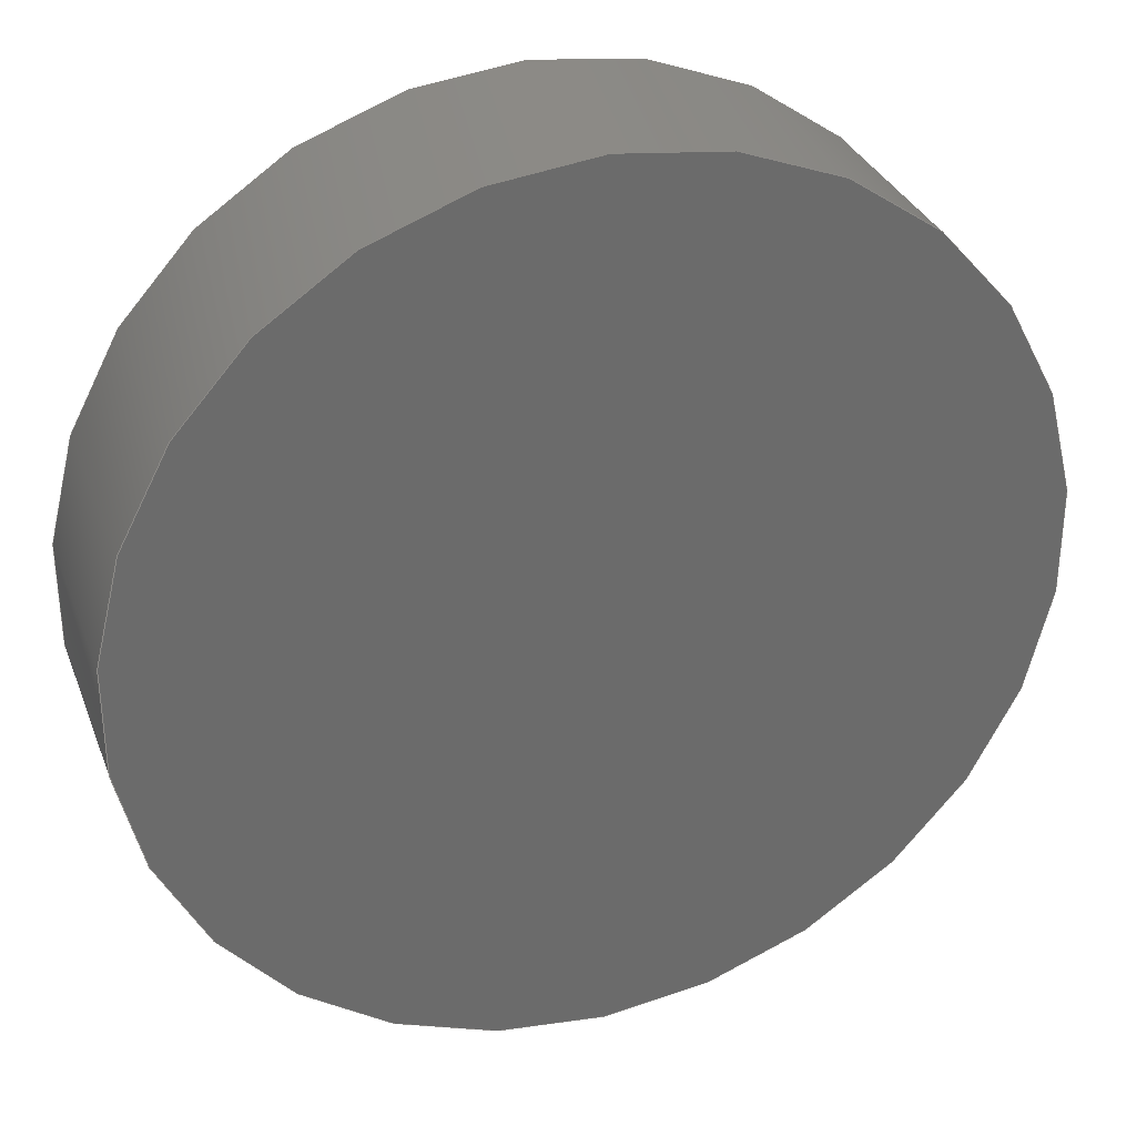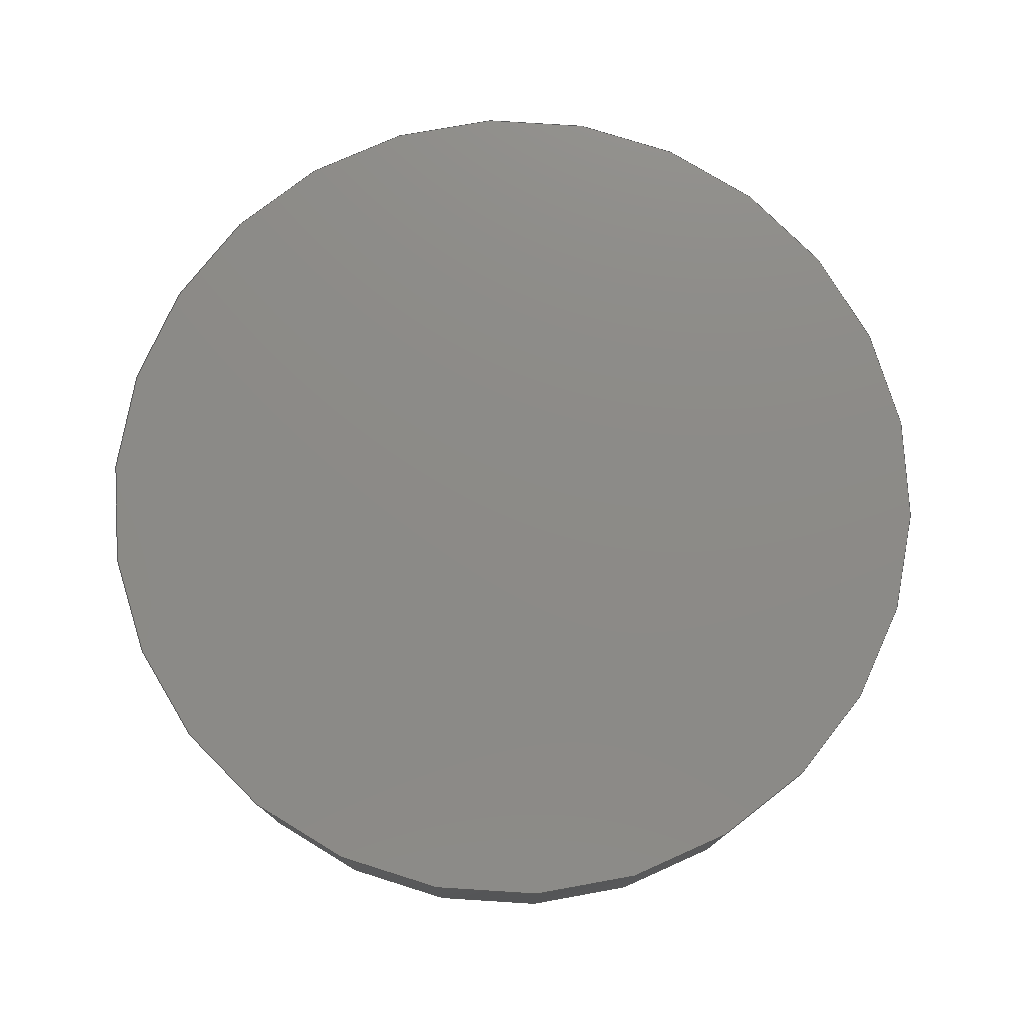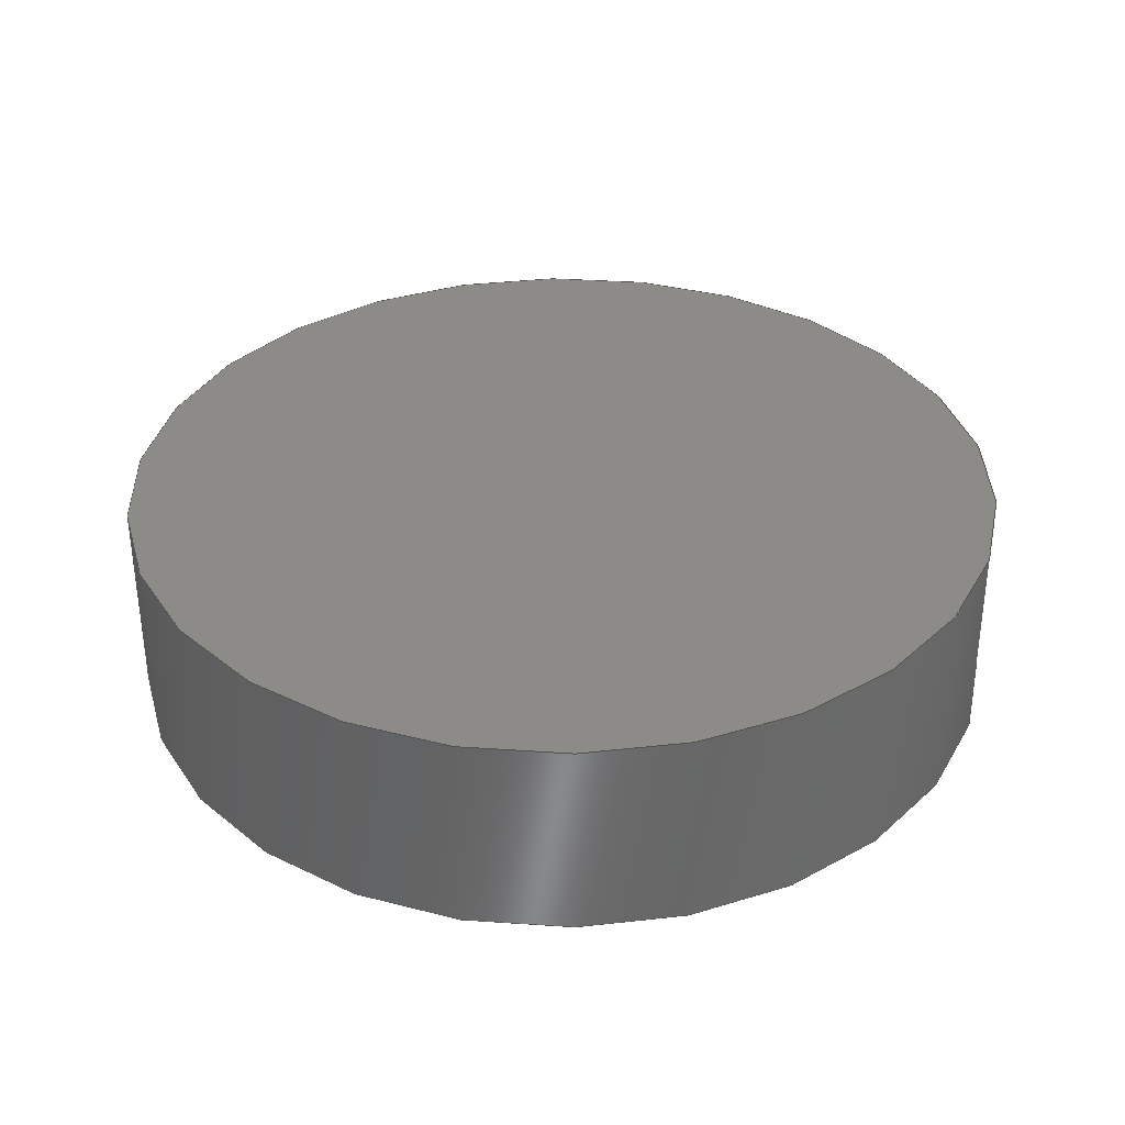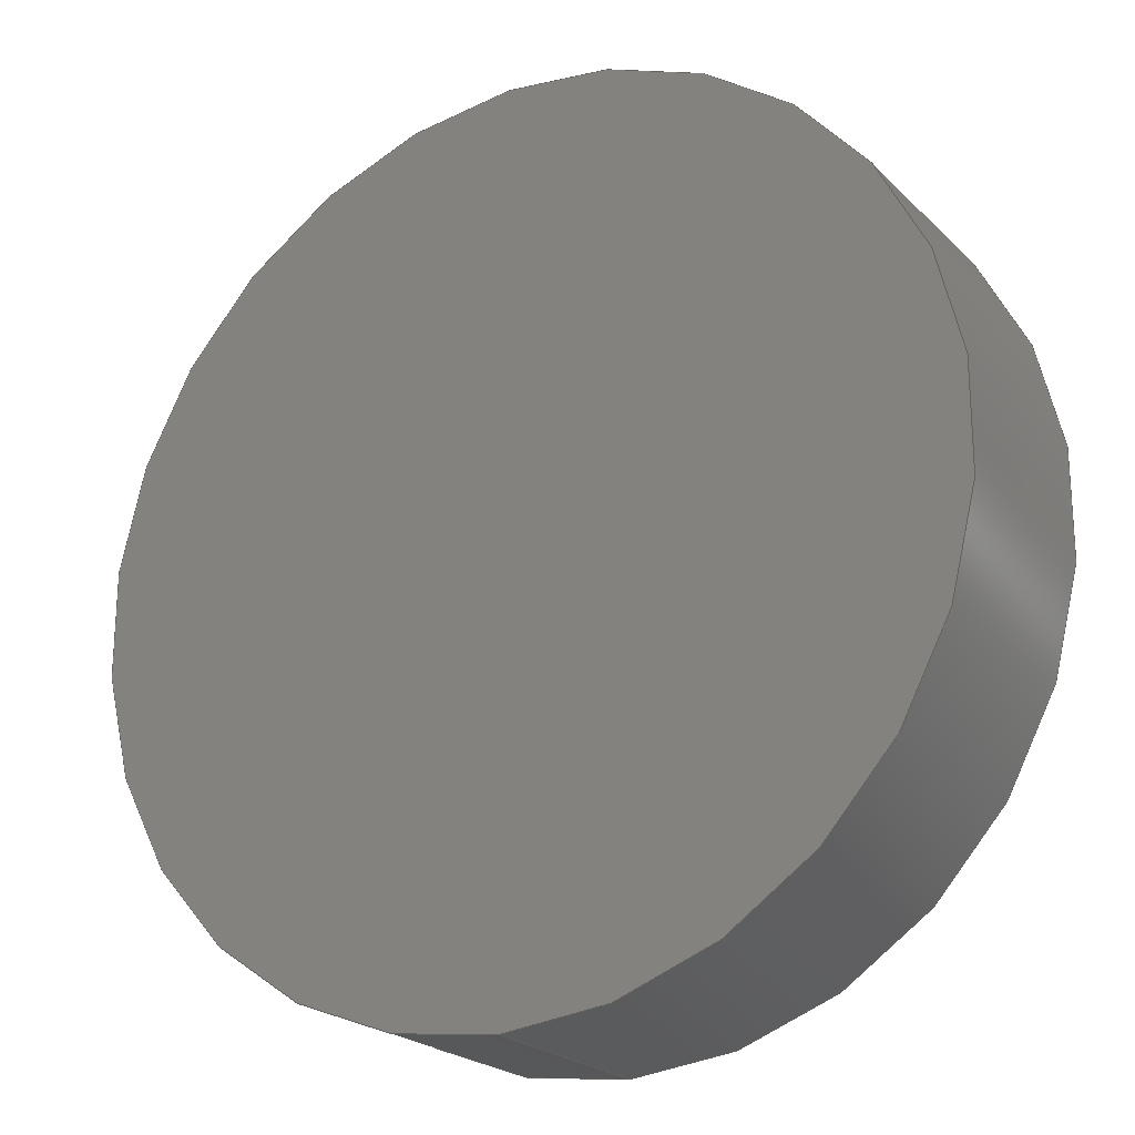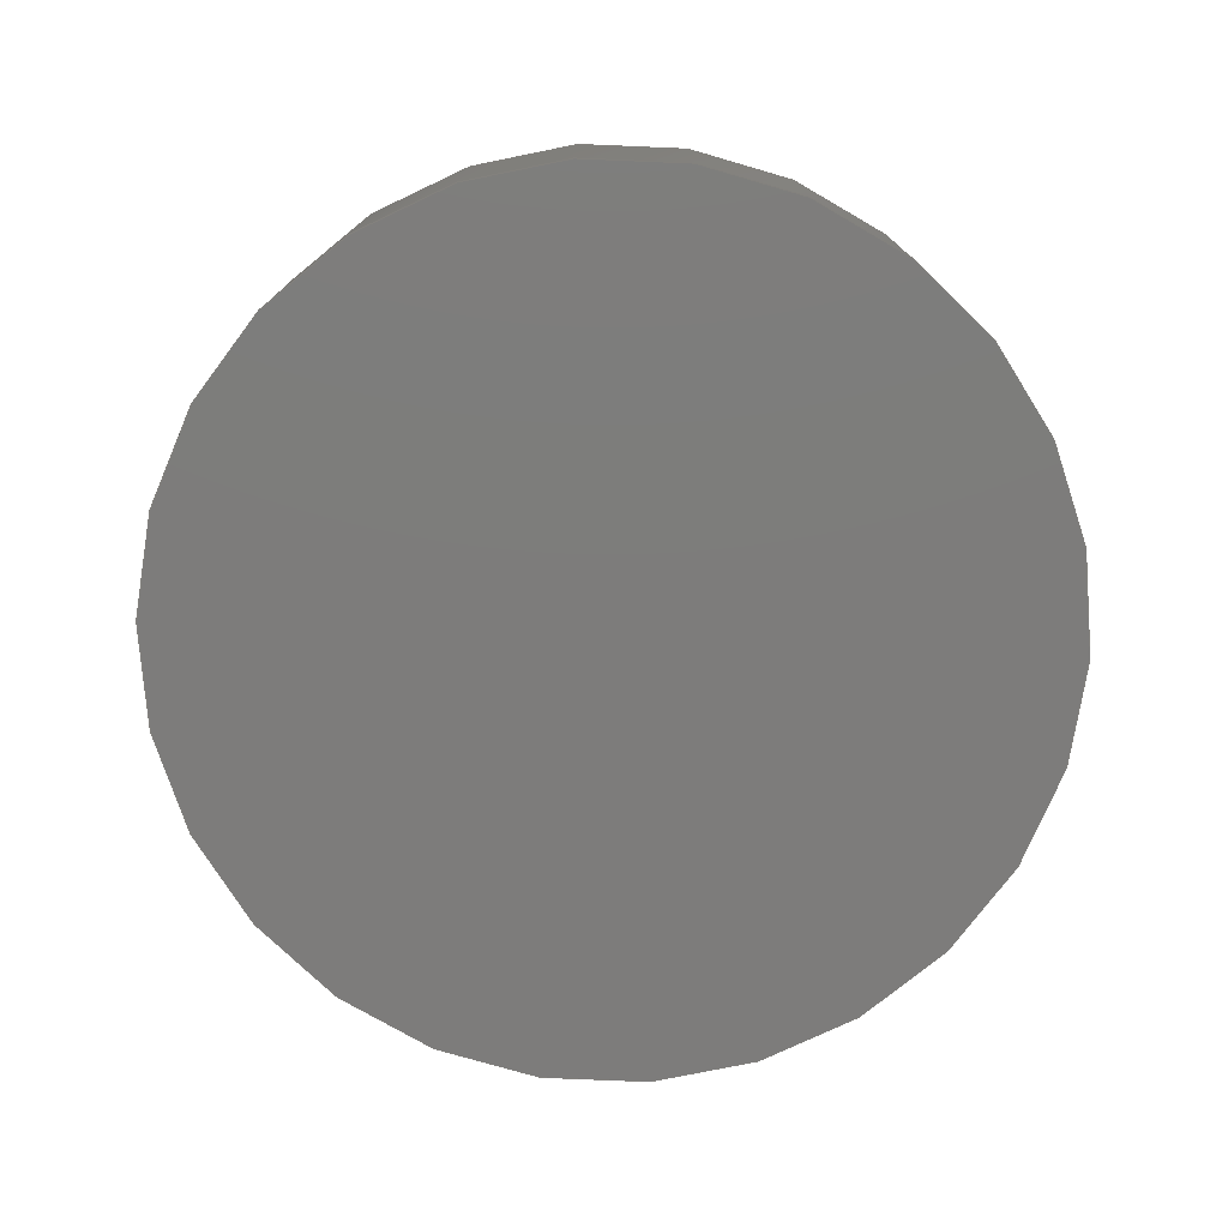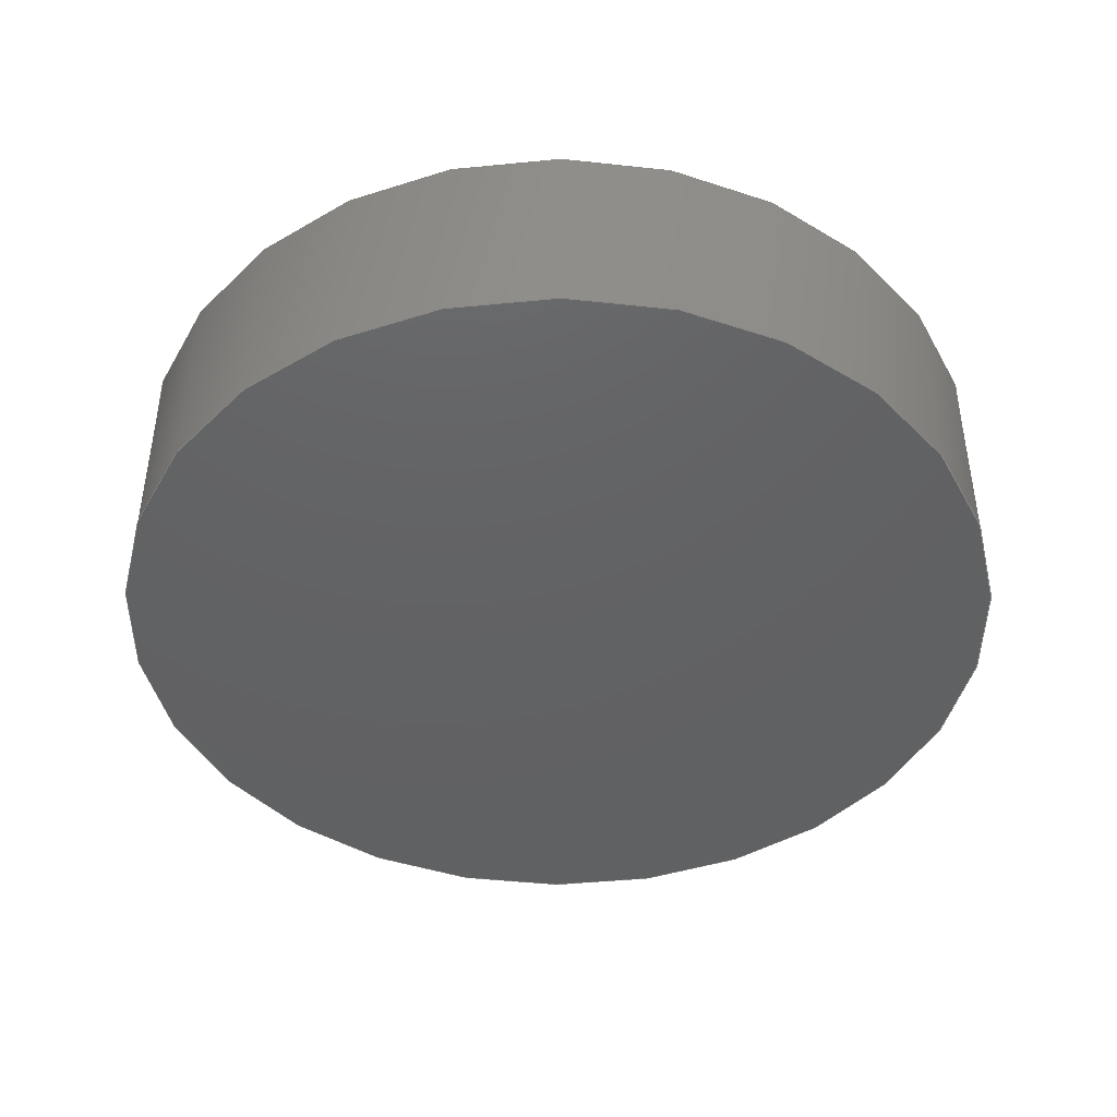
<metadata>
{"format":"step","ext":"stp","renderer":"f3d","projection":"perspective","resolution":1024,"background":"white","views":[{"elev":32.2,"azim":-19.0,"up":"+Z"},{"elev":76.8,"azim":65.9,"up":"+Y"},{"elev":34.7,"azim":-98.4,"up":"+Y"},{"elev":-22.1,"azim":31.9,"up":"+Z"},{"elev":-76.0,"azim":-9.3,"up":"+Y"},{"elev":-43.8,"azim":27.4,"up":"+Y"}]}
</metadata>
<code>
ISO-10303-21;
DATA;
#1 = APPLICATION_PROTOCOL_DEFINITION('committee draft',
  'automotive_design',1997,#2);
#2 = APPLICATION_CONTEXT(
  'core data for automotive mechanical design processes');
#3 = SHAPE_DEFINITION_REPRESENTATION(#4,#10);
#4 = PRODUCT_DEFINITION_SHAPE('','',#5);
#5 = PRODUCT_DEFINITION('design','',#6,#9);
#6 = PRODUCT_DEFINITION_FORMATION('','',#7);
#7 = PRODUCT('Product 5','Product 5','',(#8));
#8 = MECHANICAL_CONTEXT('',#2,'mechanical');
#9 = PRODUCT_DEFINITION_CONTEXT('part definition',#2,'design');
#10 = ADVANCED_BREP_SHAPE_REPRESENTATION('',(#11,#15),#113);
#11 = AXIS2_PLACEMENT_3D('',#12,#13,#14);
#12 = CARTESIAN_POINT('',(0,0,0));
#13 = DIRECTION('',(0,0,1));
#14 = DIRECTION('',(1,0,-0));
#15 = MANIFOLD_SOLID_BREP('',#16);
#16 = CLOSED_SHELL('',(#17,#105,#109));
#17 = ADVANCED_FACE('',(#18),#31,.T.);
#18 = FACE_BOUND('',#19,.T.);
#19 = EDGE_LOOP('',(#20,#54,#77,#104));
#20 = ORIENTED_EDGE('',*,*,#21,.F.);
#21 = EDGE_CURVE('',#22,#22,#24,.T.);
#22 = VERTEX_POINT('',#23);
#23 = CARTESIAN_POINT('',(-0.003356,-0.353,
    -0.7436));
#24 = SURFACE_CURVE('',#25,(#30,#42),.PCURVE_S1);
#25 = CIRCLE('',#26,0.7569);
#26 = AXIS2_PLACEMENT_3D('',#27,#28,#29);
#27 = CARTESIAN_POINT('',(-0.003356,-0.351,
    0.0133));
#28 = DIRECTION('',(-0.0003214,-1,
    0.002647));
#29 = DIRECTION('',(0,-0.002647,-1));
#30 = PCURVE('',#31,#36);
#31 = CYLINDRICAL_SURFACE('',#32,0.7569);
#32 = AXIS2_PLACEMENT_3D('',#33,#34,#35);
#33 = CARTESIAN_POINT('',(-0.003243,0.001997,
    0.01236));
#34 = DIRECTION('',(-0.0003214,-1,
    0.002647));
#35 = DIRECTION('',(0,-0.002647,-1));
#36 = DEFINITIONAL_REPRESENTATION('',(#37),#41);
#37 = LINE('',#38,#39);
#38 = CARTESIAN_POINT('',(0,0.3529));
#39 = VECTOR('',#40,1);
#40 = DIRECTION('',(1,0));
#41 = ( GEOMETRIC_REPRESENTATION_CONTEXT(2) 
PARAMETRIC_REPRESENTATION_CONTEXT() REPRESENTATION_CONTEXT('2D SPACE',''
  ) );
#42 = PCURVE('',#43,#48);
#43 = PLANE('',#44);
#44 = AXIS2_PLACEMENT_3D('',#45,#46,#47);
#45 = CARTESIAN_POINT('',(-0.003356,-0.351,
    0.0133));
#46 = DIRECTION('',(-0.0003214,-1,
    0.002647));
#47 = DIRECTION('',(0,-0.002647,-1));
#48 = DEFINITIONAL_REPRESENTATION('',(#49),#53);
#49 = CIRCLE('',#50,0.7569);
#50 = AXIS2_PLACEMENT_2D('',#51,#52);
#51 = CARTESIAN_POINT('',(0,0));
#52 = DIRECTION('',(1,0));
#53 = ( GEOMETRIC_REPRESENTATION_CONTEXT(2) 
PARAMETRIC_REPRESENTATION_CONTEXT() REPRESENTATION_CONTEXT('2D SPACE',''
  ) );
#54 = ORIENTED_EDGE('',*,*,#55,.F.);
#55 = EDGE_CURVE('',#56,#22,#58,.T.);
#56 = VERTEX_POINT('',#57);
#57 = CARTESIAN_POINT('',(-0.003243,-6.57e-06,
    -0.7445));
#58 = SEAM_CURVE('',#59,(#63,#70),.PCURVE_S1);
#59 = LINE('',#60,#61);
#60 = CARTESIAN_POINT('',(-0.003243,-6.57e-06,
    -0.7445));
#61 = VECTOR('',#62,1);
#62 = DIRECTION('',(-0.0003214,-1,
    0.002647));
#63 = PCURVE('',#31,#64);
#64 = DEFINITIONAL_REPRESENTATION('',(#65),#69);
#65 = LINE('',#66,#67);
#66 = CARTESIAN_POINT('',(6.283,-0));
#67 = VECTOR('',#68,1);
#68 = DIRECTION('',(0,1));
#69 = ( GEOMETRIC_REPRESENTATION_CONTEXT(2) 
PARAMETRIC_REPRESENTATION_CONTEXT() REPRESENTATION_CONTEXT('2D SPACE',''
  ) );
#70 = PCURVE('',#31,#71);
#71 = DEFINITIONAL_REPRESENTATION('',(#72),#76);
#72 = LINE('',#73,#74);
#73 = CARTESIAN_POINT('',(0,-0));
#74 = VECTOR('',#75,1);
#75 = DIRECTION('',(0,1));
#76 = ( GEOMETRIC_REPRESENTATION_CONTEXT(2) 
PARAMETRIC_REPRESENTATION_CONTEXT() REPRESENTATION_CONTEXT('2D SPACE',''
  ) );
#77 = ORIENTED_EDGE('',*,*,#78,.T.);
#78 = EDGE_CURVE('',#56,#56,#79,.T.);
#79 = SURFACE_CURVE('',#80,(#85,#92),.PCURVE_S1);
#80 = CIRCLE('',#81,0.7569);
#81 = AXIS2_PLACEMENT_3D('',#82,#83,#84);
#82 = CARTESIAN_POINT('',(-0.003243,0.001997,
    0.01236));
#83 = DIRECTION('',(-0.0003214,-1,
    0.002647));
#84 = DIRECTION('',(0,-0.002647,-1));
#85 = PCURVE('',#31,#86);
#86 = DEFINITIONAL_REPRESENTATION('',(#87),#91);
#87 = LINE('',#88,#89);
#88 = CARTESIAN_POINT('',(0,0));
#89 = VECTOR('',#90,1);
#90 = DIRECTION('',(1,0));
#91 = ( GEOMETRIC_REPRESENTATION_CONTEXT(2) 
PARAMETRIC_REPRESENTATION_CONTEXT() REPRESENTATION_CONTEXT('2D SPACE',''
  ) );
#92 = PCURVE('',#93,#98);
#93 = PLANE('',#94);
#94 = AXIS2_PLACEMENT_3D('',#95,#96,#97);
#95 = CARTESIAN_POINT('',(-0.003243,0.001997,
    0.01236));
#96 = DIRECTION('',(-0.0003214,-1,
    0.002647));
#97 = DIRECTION('',(0,-0.002647,-1));
#98 = DEFINITIONAL_REPRESENTATION('',(#99),#103);
#99 = CIRCLE('',#100,0.7569);
#100 = AXIS2_PLACEMENT_2D('',#101,#102);
#101 = CARTESIAN_POINT('',(0,0));
#102 = DIRECTION('',(1,0));
#103 = ( GEOMETRIC_REPRESENTATION_CONTEXT(2) 
PARAMETRIC_REPRESENTATION_CONTEXT() REPRESENTATION_CONTEXT('2D SPACE',''
  ) );
#104 = ORIENTED_EDGE('',*,*,#55,.T.);
#105 = ADVANCED_FACE('',(#106),#43,.T.);
#106 = FACE_BOUND('',#107,.T.);
#107 = EDGE_LOOP('',(#108));
#108 = ORIENTED_EDGE('',*,*,#21,.T.);
#109 = ADVANCED_FACE('',(#110),#93,.F.);
#110 = FACE_BOUND('',#111,.T.);
#111 = EDGE_LOOP('',(#112));
#112 = ORIENTED_EDGE('',*,*,#78,.F.);
#113 = ( GEOMETRIC_REPRESENTATION_CONTEXT(3) 
GLOBAL_UNCERTAINTY_ASSIGNED_CONTEXT((#117)) GLOBAL_UNIT_ASSIGNED_CONTEXT
((#114,#115,#116)) REPRESENTATION_CONTEXT('Context #1',
  '3D Context with UNIT and UNCERTAINTY') );
#114 = ( LENGTH_UNIT() NAMED_UNIT(*) SI_UNIT(.MILLI.,.METRE.) );
#115 = ( NAMED_UNIT(*) PLANE_ANGLE_UNIT() SI_UNIT($,.RADIAN.) );
#116 = ( NAMED_UNIT(*) SI_UNIT($,.STERADIAN.) SOLID_ANGLE_UNIT() );
#117 = UNCERTAINTY_MEASURE_WITH_UNIT(LENGTH_MEASURE(1e-07),#114,
  'distance_accuracy_value','confusion accuracy');
#118 = PRODUCT_TYPE('part',$,(#7));
ENDSEC;
END-ISO-10303-21;

</code>
